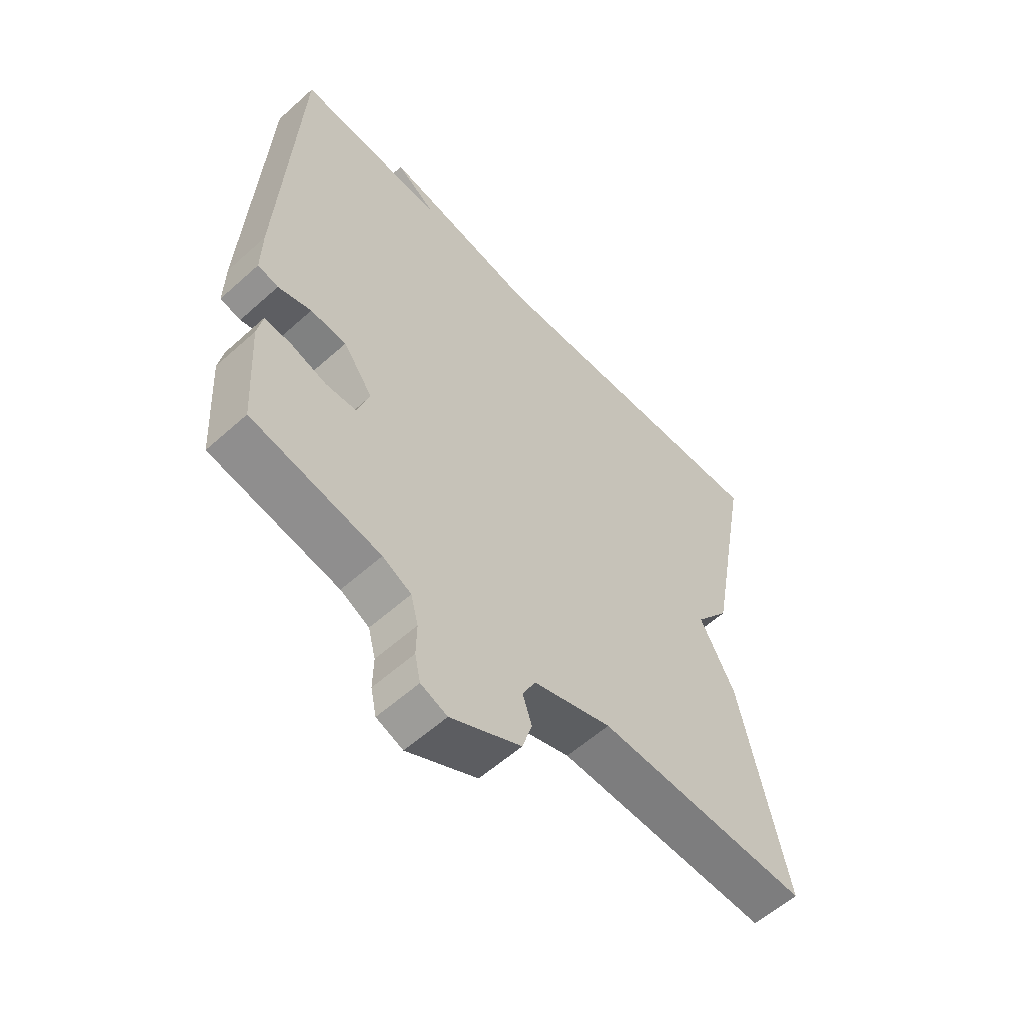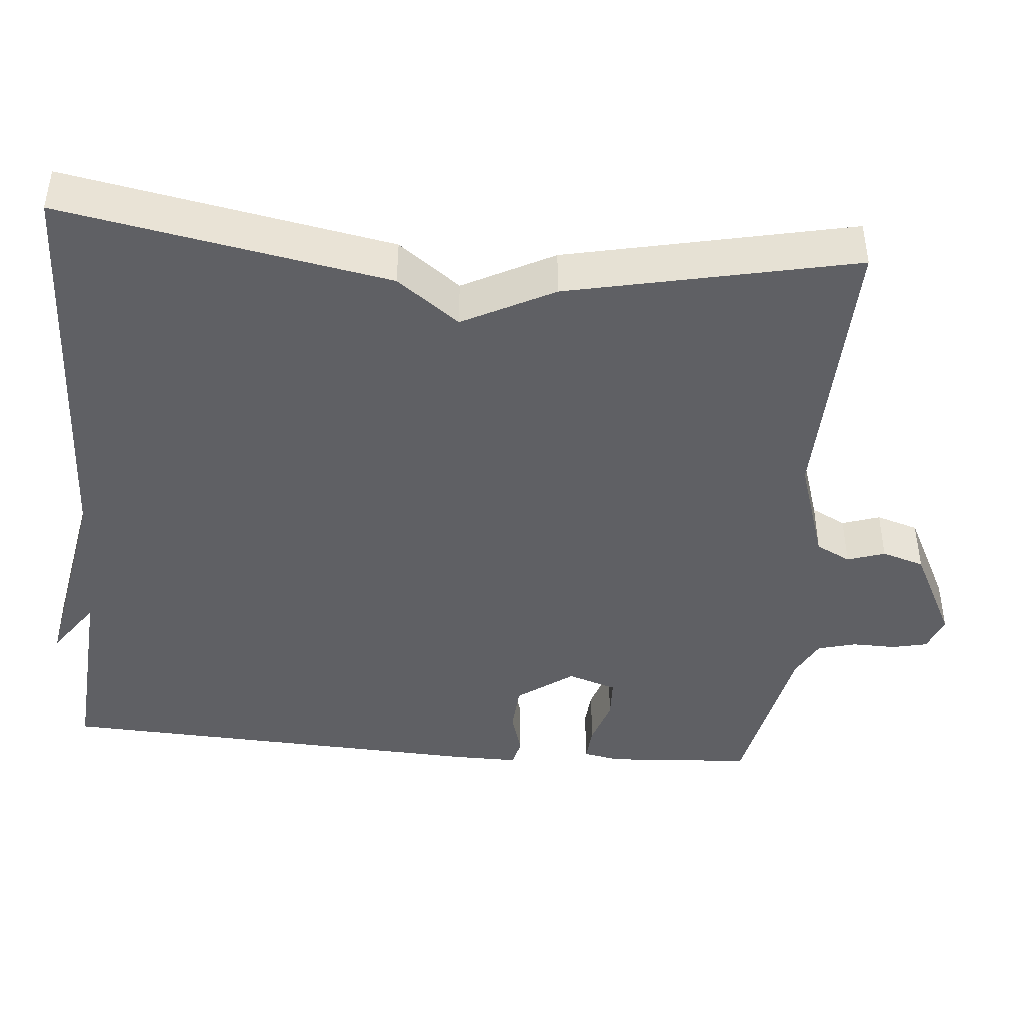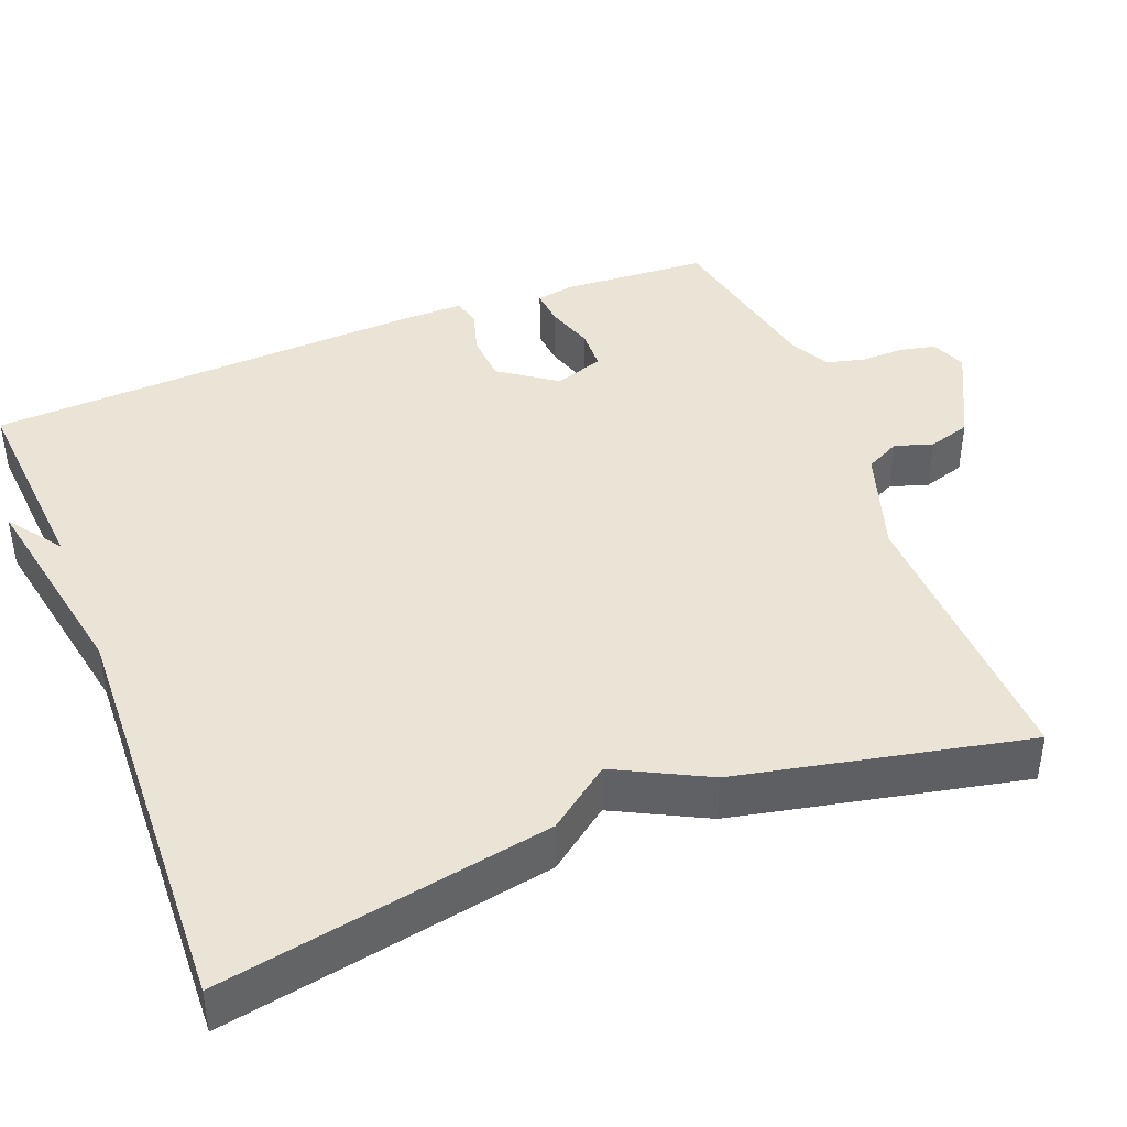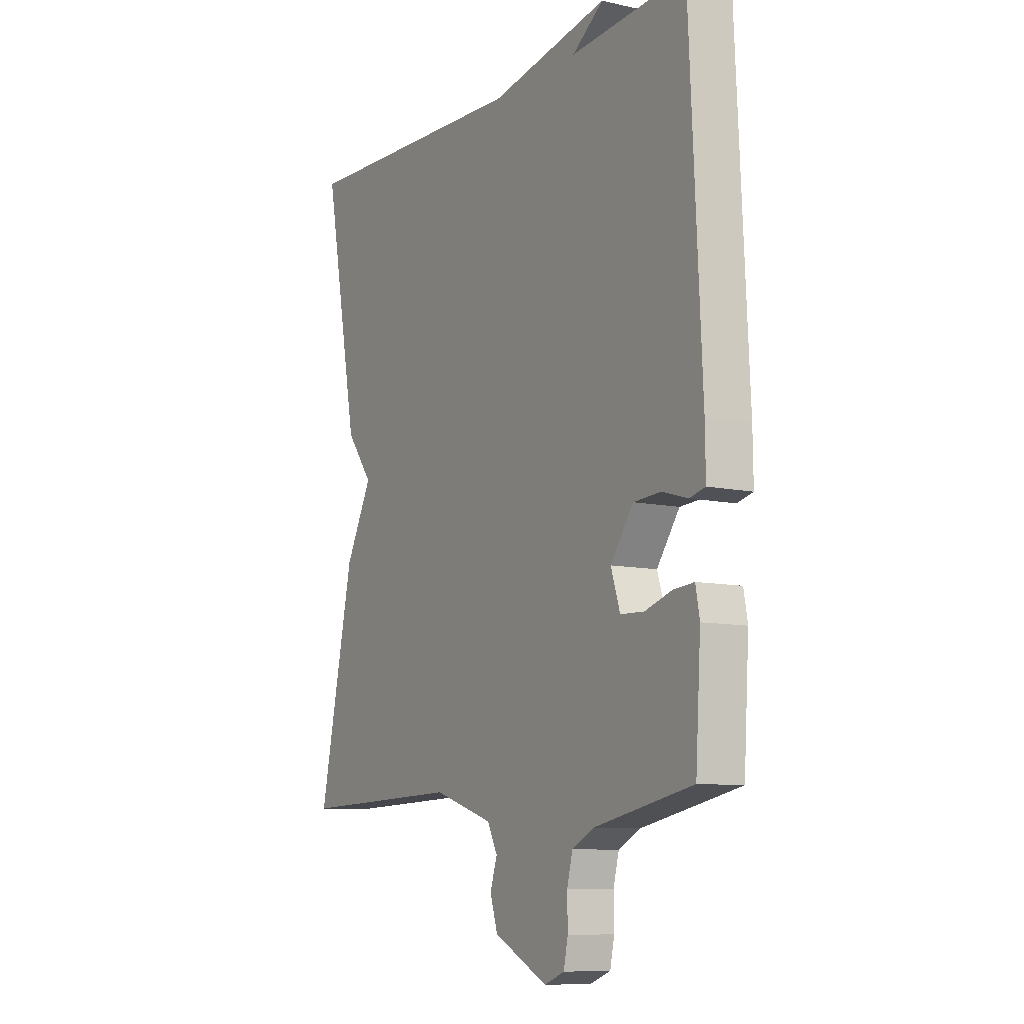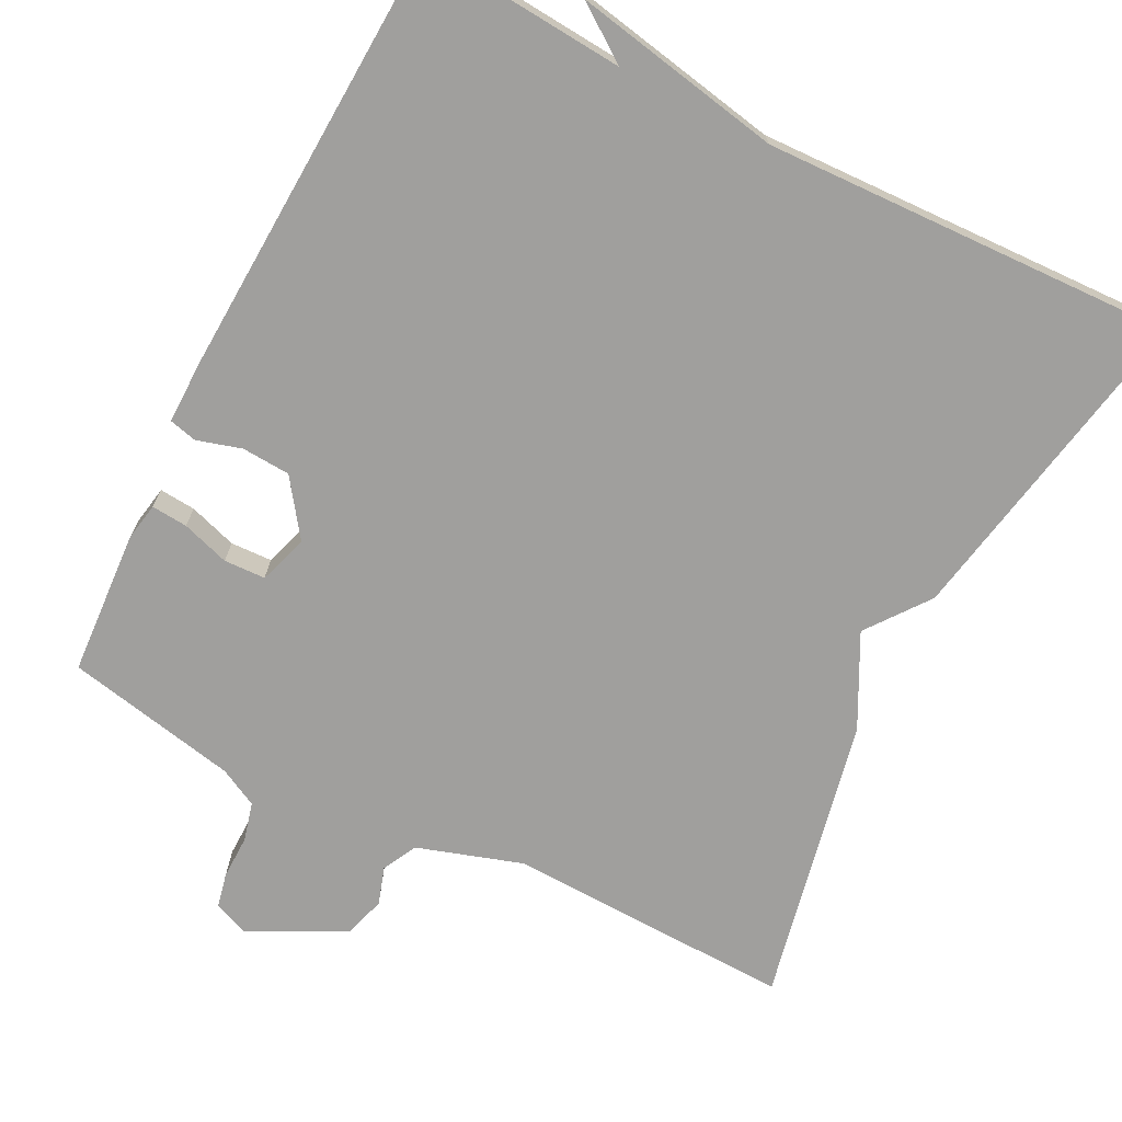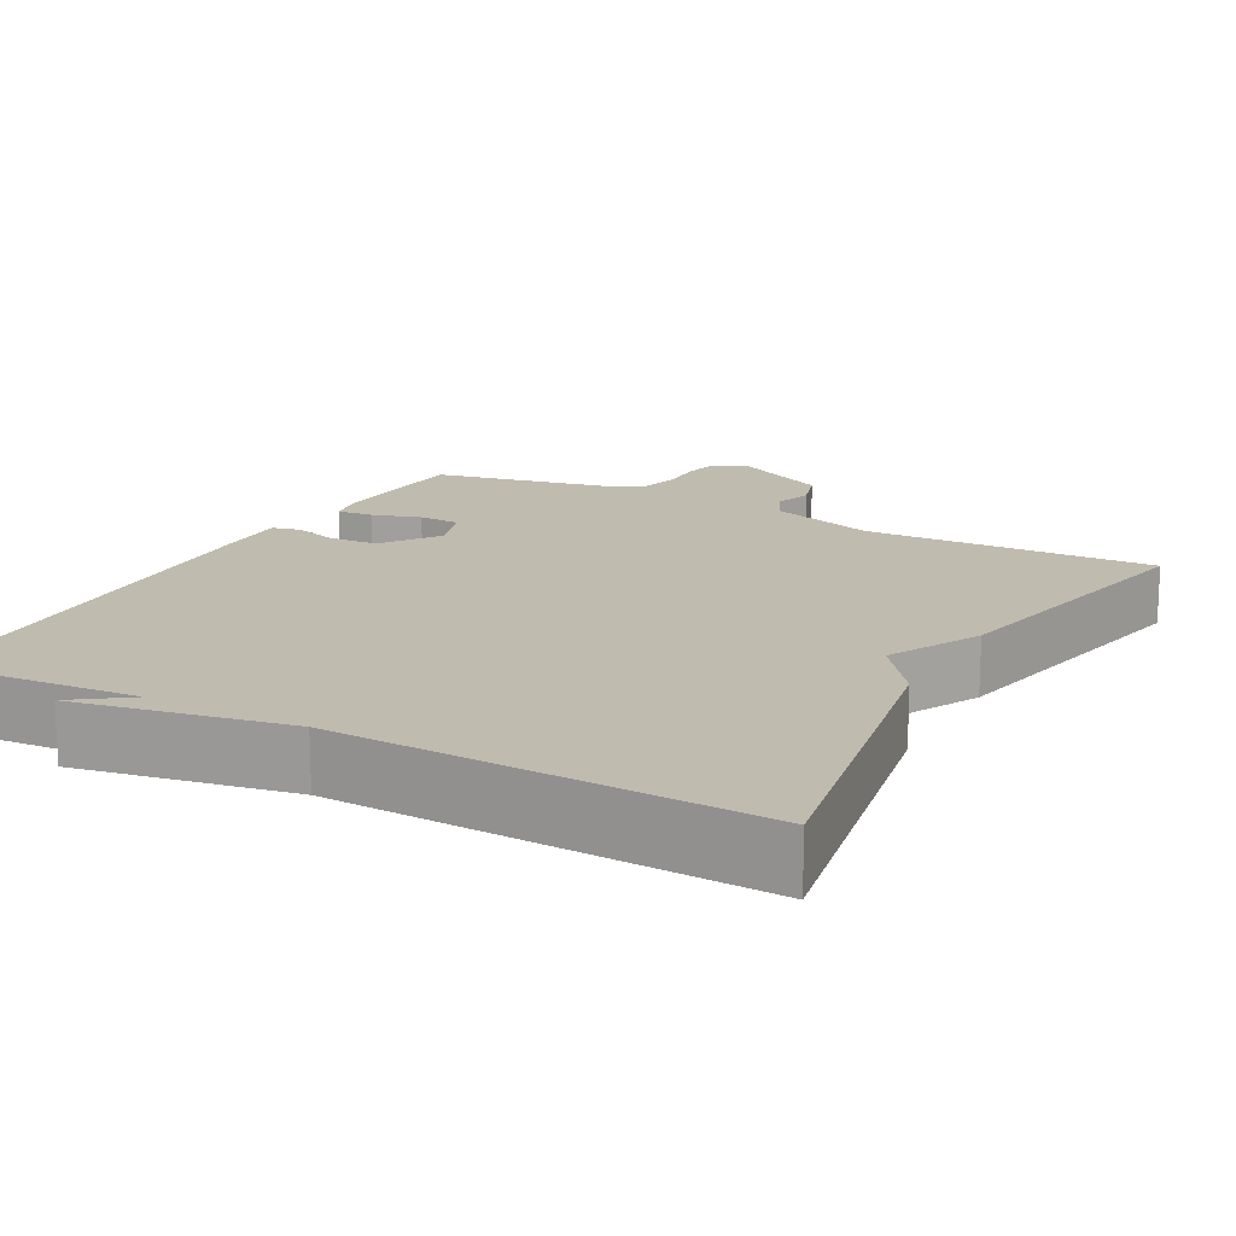
<metadata>
{"format":"obj","ext":"obj","renderer":"f3d","projection":"perspective","resolution":1024,"background":"white","views":[{"elev":-57.9,"azim":-47.1,"up":"+Z"},{"elev":-43.7,"azim":85.1,"up":"+Y"},{"elev":42.4,"azim":68.6,"up":"+Y"},{"elev":-9.3,"azim":-120.4,"up":"+Z"},{"elev":-71.3,"azim":-27.0,"up":"+Y"},{"elev":16.0,"azim":28.5,"up":"+Y"}]}
</metadata>
<code>
v 0.5 0.07 0.5
v 0.421 0.07 0.074
v 0.36 0.07 -0.007
v 0.421 0.07 -0.126
v 0.5 0.07 -0.5
v 0.127 0.07 -0.488
v -0.01 0.07 -0.532
v -0.033 0.07 -0.577
v -0.017 0.07 -0.626
v -0.034 0.07 -0.681
v -0.157 0.07 -0.743
v -0.203 0.07 -0.725
v -0.213 0.07 -0.679
v -0.212 0.07 -0.622
v -0.225 0.07 -0.572
v -0.275 0.07 -0.546
v -0.5 0.07 -0.5
v -0.512 0.07 -0.311
v -0.503 0.07 -0.262
v -0.456 0.07 -0.266
v -0.394 0.07 -0.286
v -0.34 0.07 -0.284
v -0.319 0.07 -0.22
v -0.371 0.07 -0.147
v -0.434 0.07 -0.143
v -0.492 0.07 -0.16
v -0.528 0.07 -0.151
v -0.527 0.07 -0.067
v -0.5 0.07 0.5
v -0.236 0.07 0.48
v -0.308 0.07 0.531
v -0.036 0.07 0.48
v 0.5 0 0.5
v 0.421 0 0.074
v 0.36 0 -0.007
v 0.421 0 -0.126
v 0.5 0 -0.5
v 0.127 0 -0.488
v -0.01 0 -0.532
v -0.033 0 -0.577
v -0.017 0 -0.626
v -0.034 0 -0.681
v -0.157 0 -0.743
v -0.203 0 -0.725
v -0.213 0 -0.679
v -0.212 0 -0.622
v -0.225 0 -0.572
v -0.275 0 -0.546
v -0.5 0 -0.5
v -0.512 0 -0.311
v -0.503 0 -0.262
v -0.456 0 -0.266
v -0.394 0 -0.286
v -0.34 0 -0.284
v -0.319 0 -0.22
v -0.371 0 -0.147
v -0.434 0 -0.143
v -0.492 0 -0.16
v -0.528 0 -0.151
v -0.527 0 -0.067
v -0.5 0 0.5
v -0.236 0 0.48
v -0.308 0 0.531
v -0.036 0 0.48
f 30 31 32
f 28 29 30
f 27 28 30
f 26 27 30
f 25 26 30
f 24 25 30 32
f 1 2 3
f 32 1 3
f 24 32 3
f 23 24 3
f 19 20 21
f 18 19 21
f 17 18 21
f 16 17 21
f 15 16 21 22
f 12 13 14
f 11 12 14
f 10 11 14
f 9 10 14
f 8 9 14
f 7 8 14 15
f 23 3 4
f 22 23 4
f 15 22 4
f 7 15 4
f 6 7 4
f 4 5 6
f 64 63 62
f 62 61 60
f 62 60 59
f 62 59 58
f 62 58 57
f 64 62 57 56
f 35 34 33
f 35 33 64
f 35 64 56
f 35 56 55
f 53 52 51
f 53 51 50
f 53 50 49
f 53 49 48
f 54 53 48 47
f 46 45 44
f 46 44 43
f 46 43 42
f 46 42 41
f 46 41 40
f 47 46 40 39
f 36 35 55
f 36 55 54
f 36 54 47
f 36 47 39
f 36 39 38
f 38 37 36
f 1 33 34 2
f 2 34 35 3
f 3 35 36 4
f 4 36 37 5
f 5 37 38 6
f 6 38 39 7
f 7 39 40 8
f 8 40 41 9
f 9 41 42 10
f 10 42 43 11
f 11 43 44 12
f 12 44 45 13
f 13 45 46 14
f 14 46 47 15
f 15 47 48 16
f 16 48 49 17
f 17 49 50 18
f 18 50 51 19
f 19 51 52 20
f 20 52 53 21
f 21 53 54 22
f 22 54 55 23
f 23 55 56 24
f 24 56 57 25
f 25 57 58 26
f 26 58 59 27
f 27 59 60 28
f 28 60 61 29
f 29 61 62 30
f 30 62 63 31
f 31 63 64 32
f 32 64 33 1

</code>
